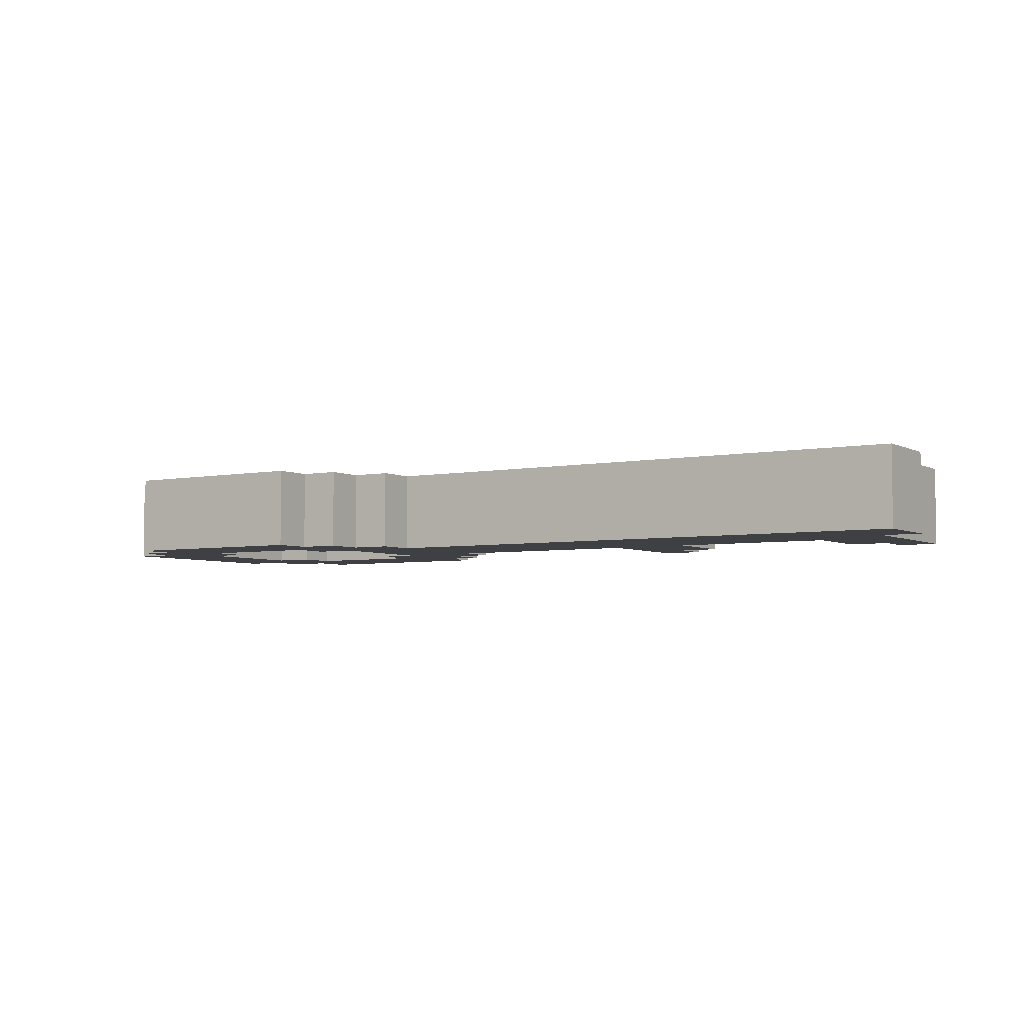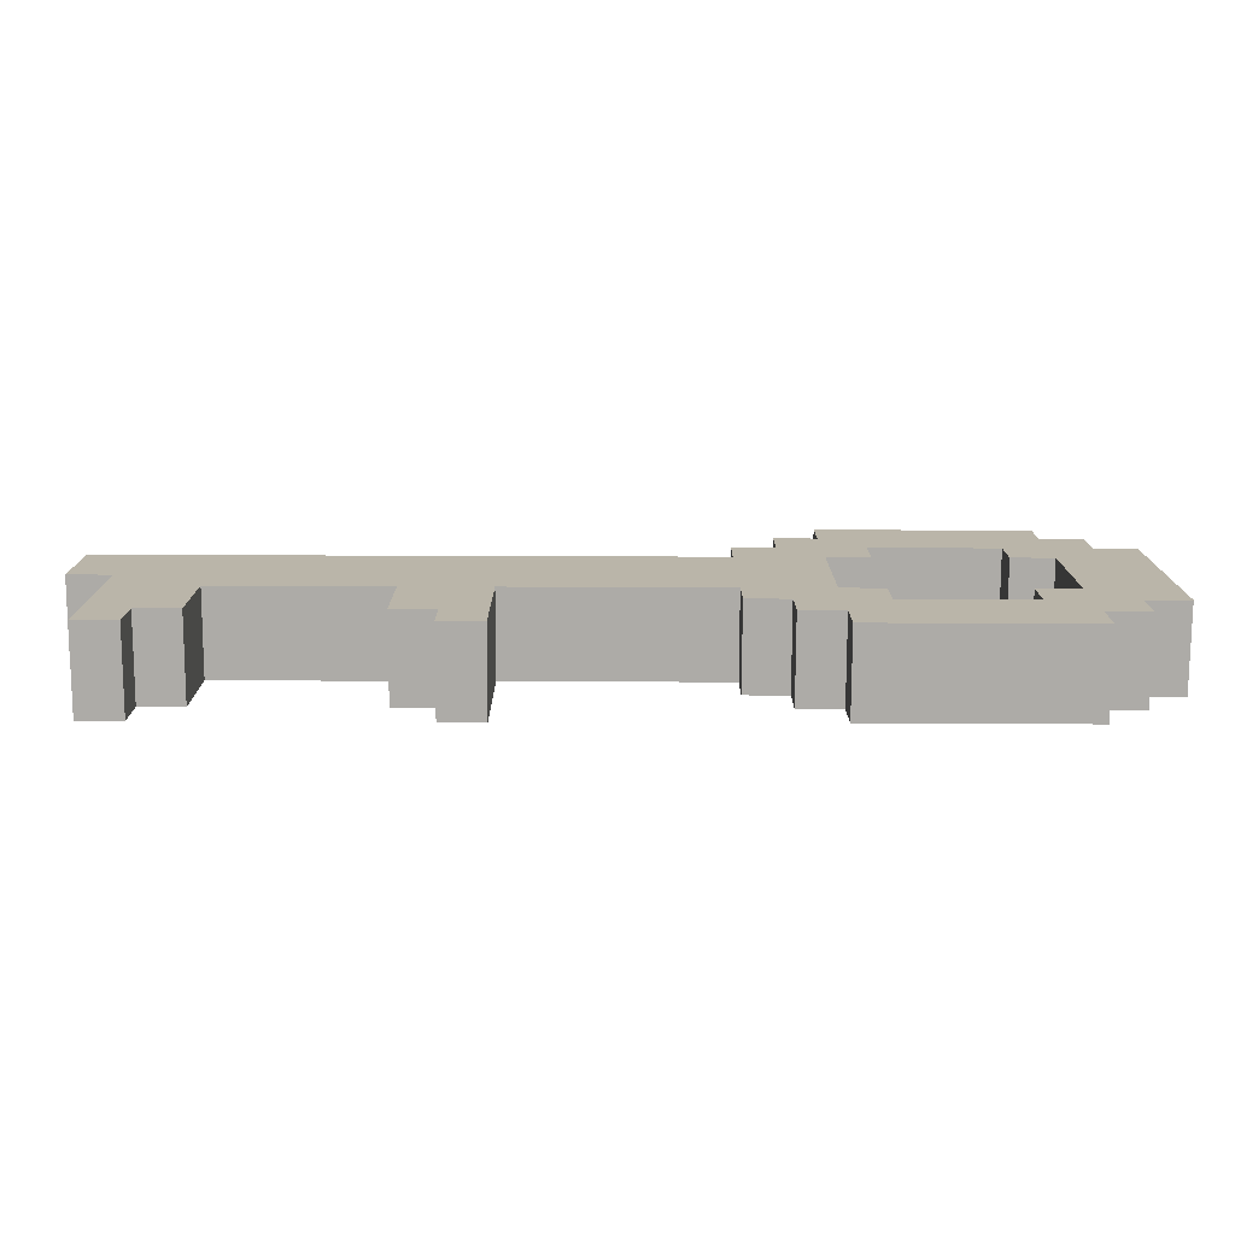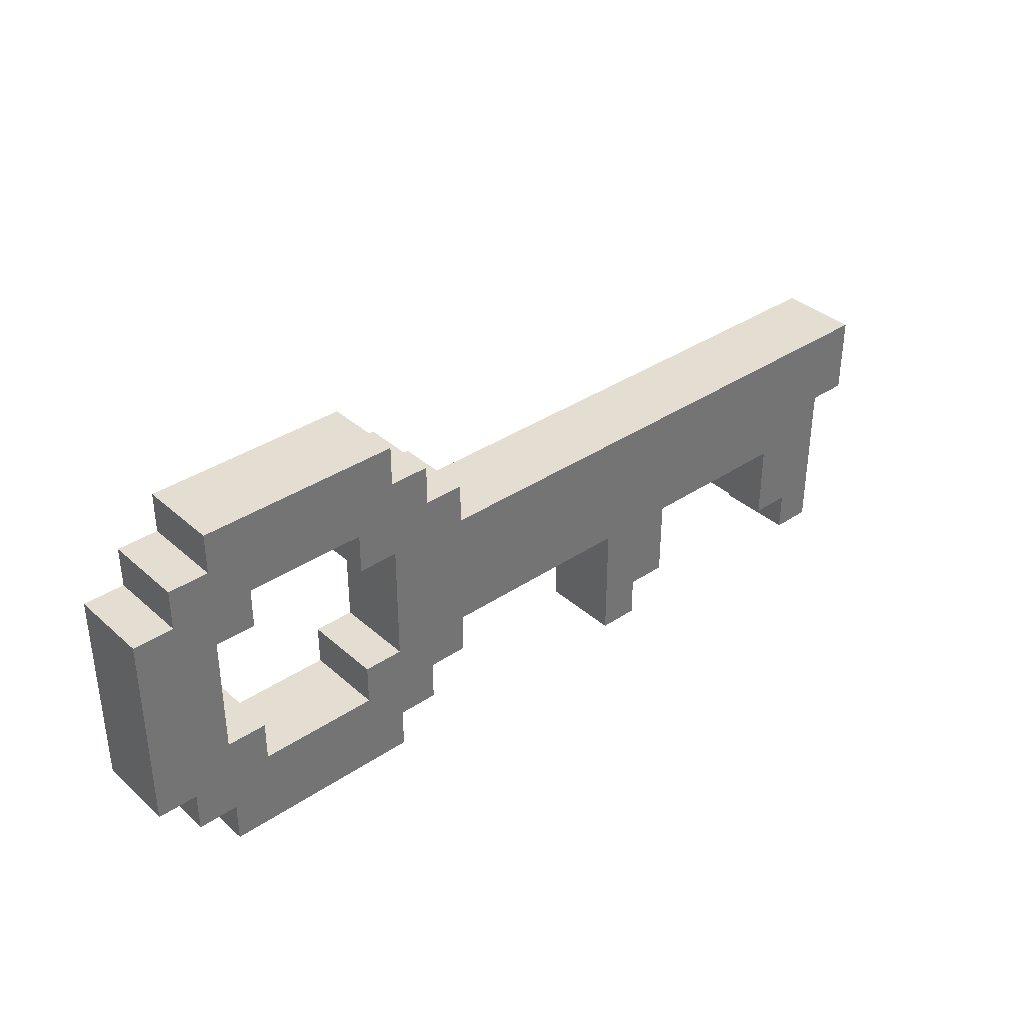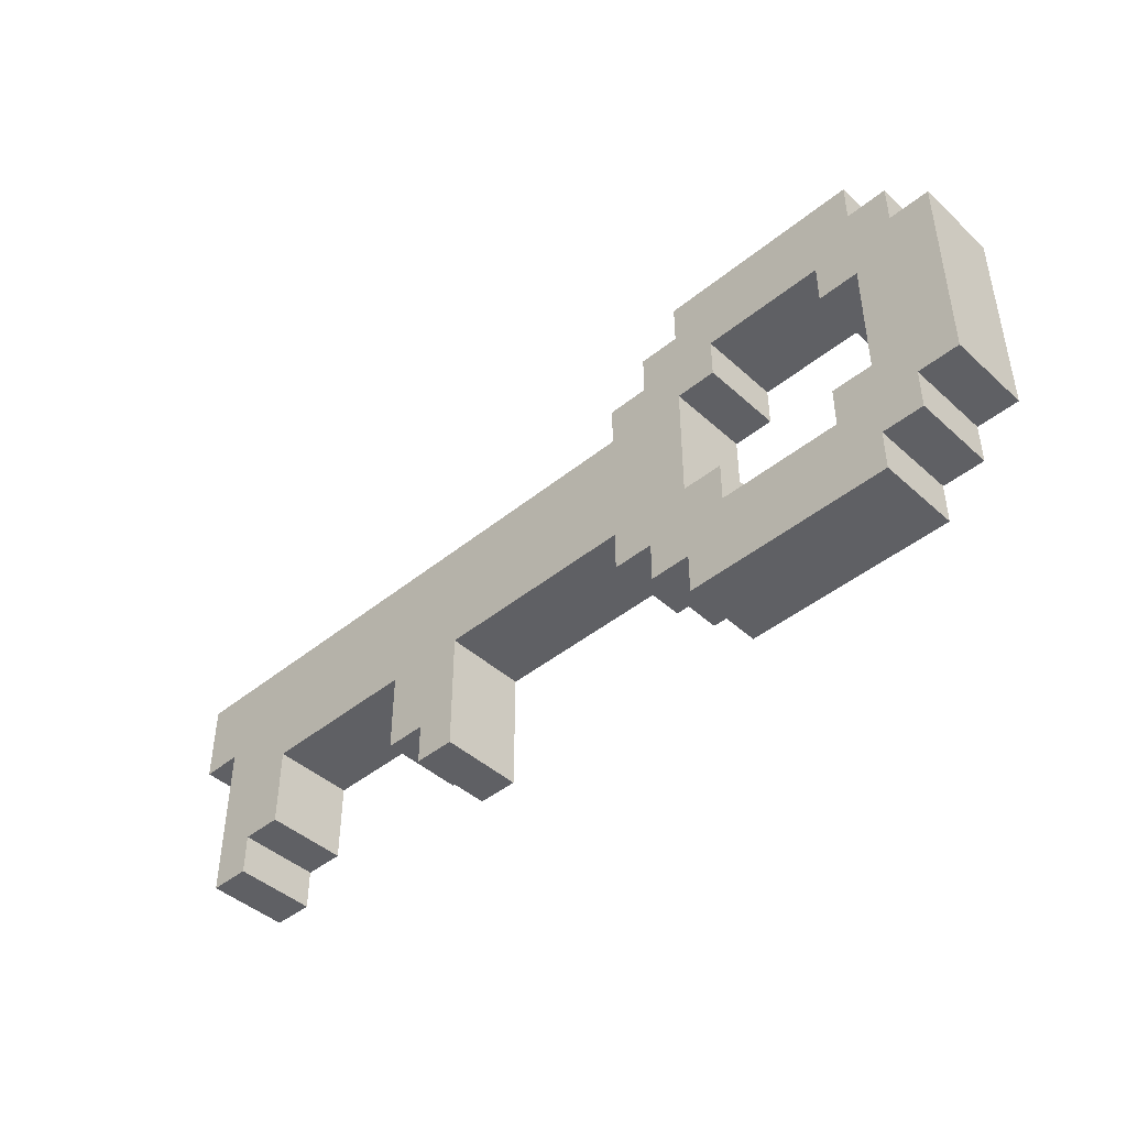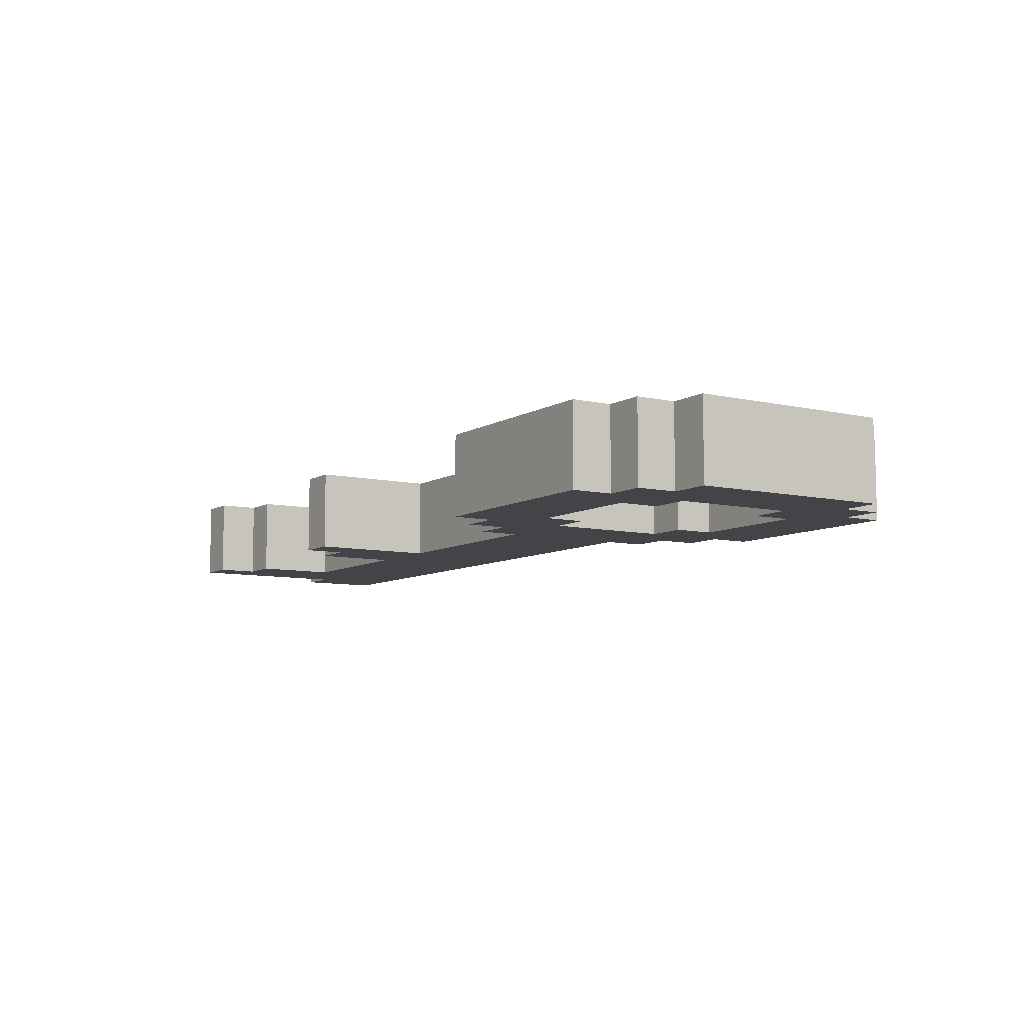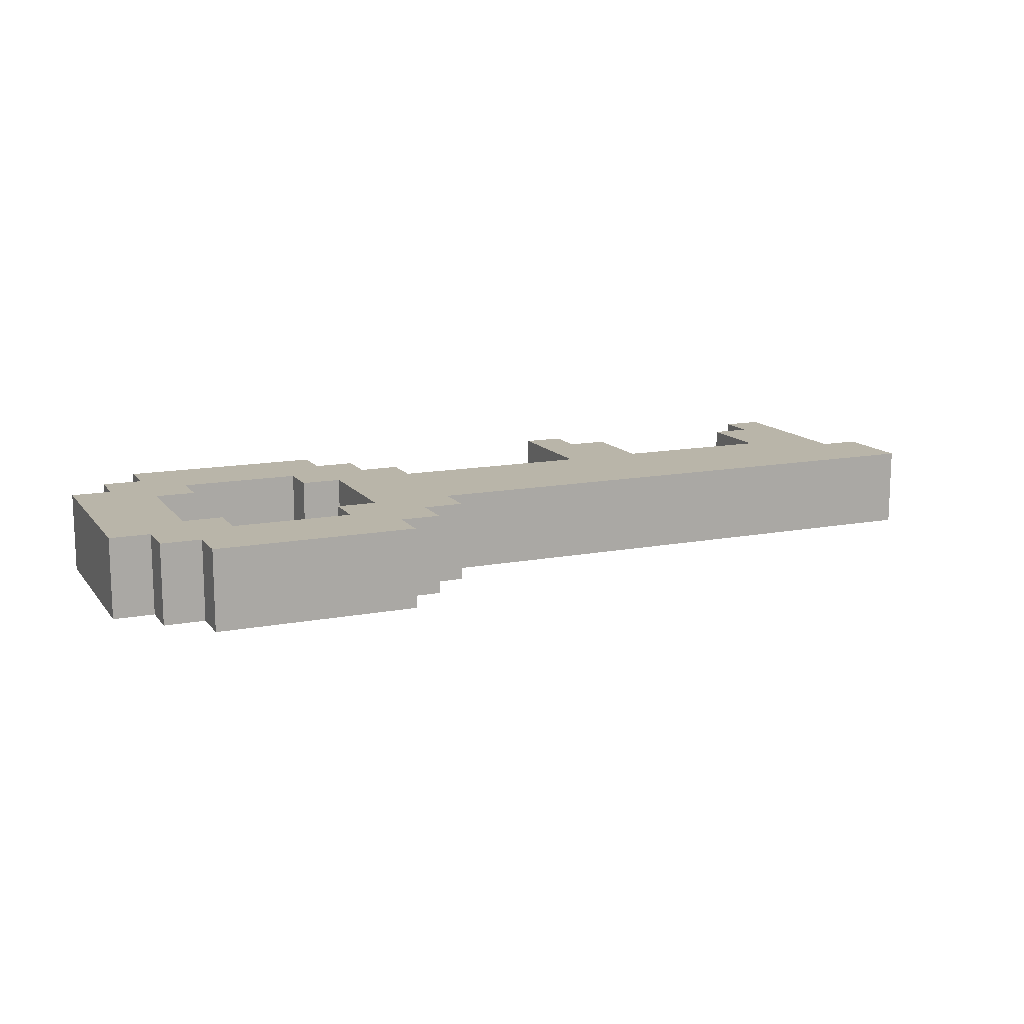
<metadata>
{"format":"obj","ext":"obj","renderer":"f3d","projection":"perspective","resolution":1024,"background":"white","views":[{"elev":-4.7,"azim":-147.5,"up":"+Z"},{"elev":-76.4,"azim":-0.2,"up":"+Y"},{"elev":36.2,"azim":138.9,"up":"+Y"},{"elev":-44.2,"azim":43.5,"up":"+Y"},{"elev":-8.1,"azim":57.4,"up":"+Z"},{"elev":13.4,"azim":156.5,"up":"+Z"}]}
</metadata>
<code>
o
v 0 2.4 0
v 0 2.4 -0.2
v 0 2.6 0
v 0 2.6 -0.2
v 0.1 2 0
v 0.1 2 -0.2
v 0.1 2.4 0
v 0.1 2.4 -0.2
v 0.7 2.1 0
v 0.7 2.1 -0.2
v 0.7 2.3 0
v 0.7 2.3 -0.2
v 0.8 2 0
v 0.8 2 -0.2
v 0.8 2.1 0
v 0.8 2.1 -0.2
v 1.4 2.2 0
v 1.4 2.2 -0.2
v 1.4 2.3 0
v 1.4 2.3 -0.2
v 1.4 2.6 0
v 1.4 2.6 -0.2
v 1.4 2.7 0
v 1.4 2.7 -0.2
v 1.5 2.1 0
v 1.5 2.1 -0.2
v 1.5 2.2 0
v 1.5 2.2 -0.2
v 1.5 2.7 0
v 1.5 2.7 -0.2
v 1.5 2.8 0
v 1.5 2.8 -0.2
v 1.6 2 0
v 1.6 2 -0.2
v 1.6 2.1 0
v 1.6 2.1 -0.2
v 1.6 2.8 0
v 1.6 2.8 -0.2
v 1.6 2.9 0
v 1.6 2.9 -0.2
v 2 2.2 0
v 2 2.2 -0.2
v 2 2.3 0
v 2 2.3 -0.2
v 2 2.6 0
v 2 2.6 -0.2
v 2 2.7 0
v 2 2.7 -0.2
v 2.1 2.3 0
v 2.1 2.3 -0.2
v 2.1 2.6 0
v 2.1 2.6 -0.2
v 0.2 2 0
v 0.2 2 -0.2
v 0.2 2.1 0
v 0.2 2.1 -0.2
v 0.3 2.1 0
v 0.3 2.1 -0.2
v 0.3 2.3 0
v 0.3 2.3 -0.2
v 0.9 2 0
v 0.9 2 -0.2
v 0.9 2.3 0
v 0.9 2.3 -0.2
v 1.6 2.3 0
v 1.6 2.3 -0.2
v 1.6 2.6 0
v 1.6 2.6 -0.2
v 1.7 2.2 0
v 1.7 2.2 -0.2
v 1.7 2.3 0
v 1.7 2.3 -0.2
v 1.7 2.6 0
v 1.7 2.6 -0.2
v 1.7 2.7 0
v 1.7 2.7 -0.2
v 2.1 2 0
v 2.1 2 -0.2
v 2.1 2.1 0
v 2.1 2.1 -0.2
v 2.1 2.8 0
v 2.1 2.8 -0.2
v 2.1 2.9 0
v 2.1 2.9 -0.2
v 2.2 2.1 0
v 2.2 2.1 -0.2
v 2.2 2.2 0
v 2.2 2.2 -0.2
v 2.2 2.7 0
v 2.2 2.7 -0.2
v 2.2 2.8 0
v 2.2 2.8 -0.2
v 2.3 2.2 0
v 2.3 2.2 -0.2
v 2.3 2.7 0
v 2.3 2.7 -0.2
v 0 2.4 0
v 0 2.6 0
v 0.1 2 0
v 0.1 2.4 0
v 0.2 2 0
v 0.2 2.1 0
v 0.3 2.1 0
v 0.3 2.3 0
v 0.7 2.1 0
v 0.7 2.3 0
v 0.8 2 0
v 0.8 2.1 0
v 0.9 2 0
v 0.9 2.3 0
v 1.4 2.2 0
v 1.4 2.3 0
v 1.4 2.6 0
v 1.4 2.7 0
v 1.5 2.1 0
v 1.5 2.2 0
v 1.5 2.7 0
v 1.5 2.8 0
v 1.6 2 0
v 1.6 2.1 0
v 1.6 2.3 0
v 1.6 2.6 0
v 1.6 2.8 0
v 1.6 2.9 0
v 1.7 2.2 0
v 1.7 2.3 0
v 1.7 2.6 0
v 1.7 2.7 0
v 2 2.2 0
v 2 2.3 0
v 2 2.6 0
v 2 2.7 0
v 2.1 2 0
v 2.1 2.1 0
v 2.1 2.3 0
v 2.1 2.6 0
v 2.1 2.8 0
v 2.1 2.9 0
v 2.2 2.1 0
v 2.2 2.2 0
v 2.2 2.7 0
v 2.2 2.8 0
v 2.3 2.2 0
v 2.3 2.7 0
v 0 2.4 -0.2
v 0 2.6 -0.2
v 0.1 2 -0.2
v 0.1 2.4 -0.2
v 0.2 2 -0.2
v 0.2 2.1 -0.2
v 0.3 2.1 -0.2
v 0.3 2.3 -0.2
v 0.7 2.1 -0.2
v 0.7 2.3 -0.2
v 0.8 2 -0.2
v 0.8 2.1 -0.2
v 0.9 2 -0.2
v 0.9 2.3 -0.2
v 1.4 2.2 -0.2
v 1.4 2.3 -0.2
v 1.4 2.6 -0.2
v 1.4 2.7 -0.2
v 1.5 2.1 -0.2
v 1.5 2.2 -0.2
v 1.5 2.7 -0.2
v 1.5 2.8 -0.2
v 1.6 2 -0.2
v 1.6 2.1 -0.2
v 1.6 2.3 -0.2
v 1.6 2.6 -0.2
v 1.6 2.8 -0.2
v 1.6 2.9 -0.2
v 1.7 2.2 -0.2
v 1.7 2.3 -0.2
v 1.7 2.6 -0.2
v 1.7 2.7 -0.2
v 2 2.2 -0.2
v 2 2.3 -0.2
v 2 2.6 -0.2
v 2 2.7 -0.2
v 2.1 2 -0.2
v 2.1 2.1 -0.2
v 2.1 2.3 -0.2
v 2.1 2.6 -0.2
v 2.1 2.8 -0.2
v 2.1 2.9 -0.2
v 2.2 2.1 -0.2
v 2.2 2.2 -0.2
v 2.2 2.7 -0.2
v 2.2 2.8 -0.2
v 2.3 2.2 -0.2
v 2.3 2.7 -0.2
v 0.1 2 0
v 0.2 2 0
v 0.8 2 0
v 0.9 2 0
v 1.6 2 0
v 2.1 2 0
v 0.1 2 -0.2
v 0.2 2 -0.2
v 0.8 2 -0.2
v 0.9 2 -0.2
v 1.6 2 -0.2
v 2.1 2 -0.2
v 0.2 2.1 0
v 0.3 2.1 0
v 0.7 2.1 0
v 0.8 2.1 0
v 1.5 2.1 0
v 1.6 2.1 0
v 2.1 2.1 0
v 2.2 2.1 0
v 0.2 2.1 -0.2
v 0.3 2.1 -0.2
v 0.7 2.1 -0.2
v 0.8 2.1 -0.2
v 1.5 2.1 -0.2
v 1.6 2.1 -0.2
v 2.1 2.1 -0.2
v 2.2 2.1 -0.2
v 1.4 2.2 0
v 1.5 2.2 0
v 2.2 2.2 0
v 2.3 2.2 0
v 1.4 2.2 -0.2
v 1.5 2.2 -0.2
v 2.2 2.2 -0.2
v 2.3 2.2 -0.2
v 0.3 2.3 0
v 0.7 2.3 0
v 0.9 2.3 0
v 1.4 2.3 0
v 0.3 2.3 -0.2
v 0.7 2.3 -0.2
v 0.9 2.3 -0.2
v 1.4 2.3 -0.2
v 0 2.4 0
v 0.1 2.4 0
v 0 2.4 -0.2
v 0.1 2.4 -0.2
v 1.6 2.6 0
v 1.7 2.6 0
v 2 2.6 0
v 2.1 2.6 0
v 1.6 2.6 -0.2
v 1.7 2.6 -0.2
v 2 2.6 -0.2
v 2.1 2.6 -0.2
v 1.7 2.7 0
v 2 2.7 0
v 1.7 2.7 -0.2
v 2 2.7 -0.2
v 1.7 2.2 0
v 2 2.2 0
v 1.7 2.2 -0.2
v 2 2.2 -0.2
v 1.6 2.3 0
v 1.7 2.3 0
v 2 2.3 0
v 2.1 2.3 0
v 1.6 2.3 -0.2
v 1.7 2.3 -0.2
v 2 2.3 -0.2
v 2.1 2.3 -0.2
v 0 2.6 0
v 1.4 2.6 0
v 0 2.6 -0.2
v 1.4 2.6 -0.2
v 1.4 2.7 0
v 1.5 2.7 0
v 2.2 2.7 0
v 2.3 2.7 0
v 1.4 2.7 -0.2
v 1.5 2.7 -0.2
v 2.2 2.7 -0.2
v 2.3 2.7 -0.2
v 1.5 2.8 0
v 1.6 2.8 0
v 2.1 2.8 0
v 2.2 2.8 0
v 1.5 2.8 -0.2
v 1.6 2.8 -0.2
v 2.1 2.8 -0.2
v 2.2 2.8 -0.2
v 1.6 2.9 0
v 2.1 2.9 0
v 1.6 2.9 -0.2
v 2.1 2.9 -0.2
f 3 2 1
f 4 2 3
f 7 6 5
f 8 6 7
f 11 10 9
f 12 10 11
f 15 14 13
f 16 14 15
f 19 18 17
f 20 18 19
f 23 22 21
f 24 22 23
f 27 26 25
f 28 26 27
f 31 30 29
f 32 30 31
f 35 34 33
f 36 34 35
f 39 38 37
f 40 38 39
f 43 42 41
f 44 42 43
f 47 46 45
f 48 46 47
f 51 50 49
f 52 50 51
f 53 54 55
f 55 54 56
f 57 58 59
f 59 58 60
f 61 62 63
f 63 62 64
f 65 66 67
f 67 66 68
f 69 70 71
f 71 70 72
f 73 74 75
f 75 74 76
f 77 78 79
f 79 78 80
f 81 82 83
f 83 82 84
f 85 86 87
f 87 86 88
f 89 90 91
f 91 90 92
f 93 94 95
f 95 94 96
f 100 98 97
f 101 100 99
f 102 100 101
f 103 100 102
f 104 100 103
f 106 100 104
f 108 106 105
f 109 108 107
f 110 100 106
f 110 108 109
f 110 106 108
f 112 100 110
f 113 98 100
f 113 100 112
f 116 112 111
f 116 114 113
f 116 113 112
f 117 114 116
f 120 116 115
f 120 118 117
f 120 117 116
f 121 118 120
f 122 118 121
f 123 118 122
f 125 120 119
f 125 121 120
f 126 121 125
f 127 124 123
f 127 123 122
f 128 124 127
f 129 125 119
f 132 124 128
f 133 130 129
f 133 129 119
f 134 130 133
f 135 130 134
f 136 132 131
f 137 124 132
f 137 132 136
f 138 124 137
f 139 135 134
f 139 136 135
f 139 137 136
f 140 137 139
f 141 137 140
f 142 137 141
f 143 141 140
f 144 141 143
f 145 146 148
f 147 148 149
f 149 148 150
f 150 148 151
f 151 148 152
f 152 148 154
f 153 154 156
f 155 156 157
f 154 148 158
f 157 156 158
f 156 154 158
f 158 148 160
f 148 146 161
f 160 148 161
f 159 160 164
f 161 162 164
f 160 161 164
f 164 162 165
f 163 164 168
f 165 166 168
f 164 165 168
f 168 166 169
f 169 166 170
f 170 166 171
f 167 168 173
f 168 169 173
f 173 169 174
f 171 172 175
f 170 171 175
f 175 172 176
f 167 173 177
f 176 172 180
f 177 178 181
f 167 177 181
f 181 178 182
f 182 178 183
f 179 180 184
f 180 172 185
f 184 180 185
f 185 172 186
f 182 183 187
f 183 184 187
f 184 185 187
f 187 185 188
f 188 185 189
f 189 185 190
f 188 189 191
f 191 189 192
f 199 194 193
f 200 194 199
f 201 196 195
f 202 196 201
f 203 198 197
f 204 198 203
f 213 206 205
f 214 206 213
f 215 208 207
f 216 208 215
f 217 210 209
f 218 210 217
f 219 212 211
f 220 212 219
f 225 222 221
f 226 222 225
f 227 224 223
f 228 224 227
f 233 230 229
f 234 230 233
f 235 232 231
f 236 232 235
f 239 238 237
f 240 238 239
f 245 242 241
f 246 242 245
f 247 244 243
f 248 244 247
f 251 250 249
f 252 250 251
f 253 254 255
f 255 254 256
f 257 258 261
f 261 258 262
f 259 260 263
f 263 260 264
f 265 266 267
f 267 266 268
f 269 270 273
f 273 270 274
f 271 272 275
f 275 272 276
f 277 278 281
f 281 278 282
f 279 280 283
f 283 280 284
f 285 286 287
f 287 286 288

</code>
